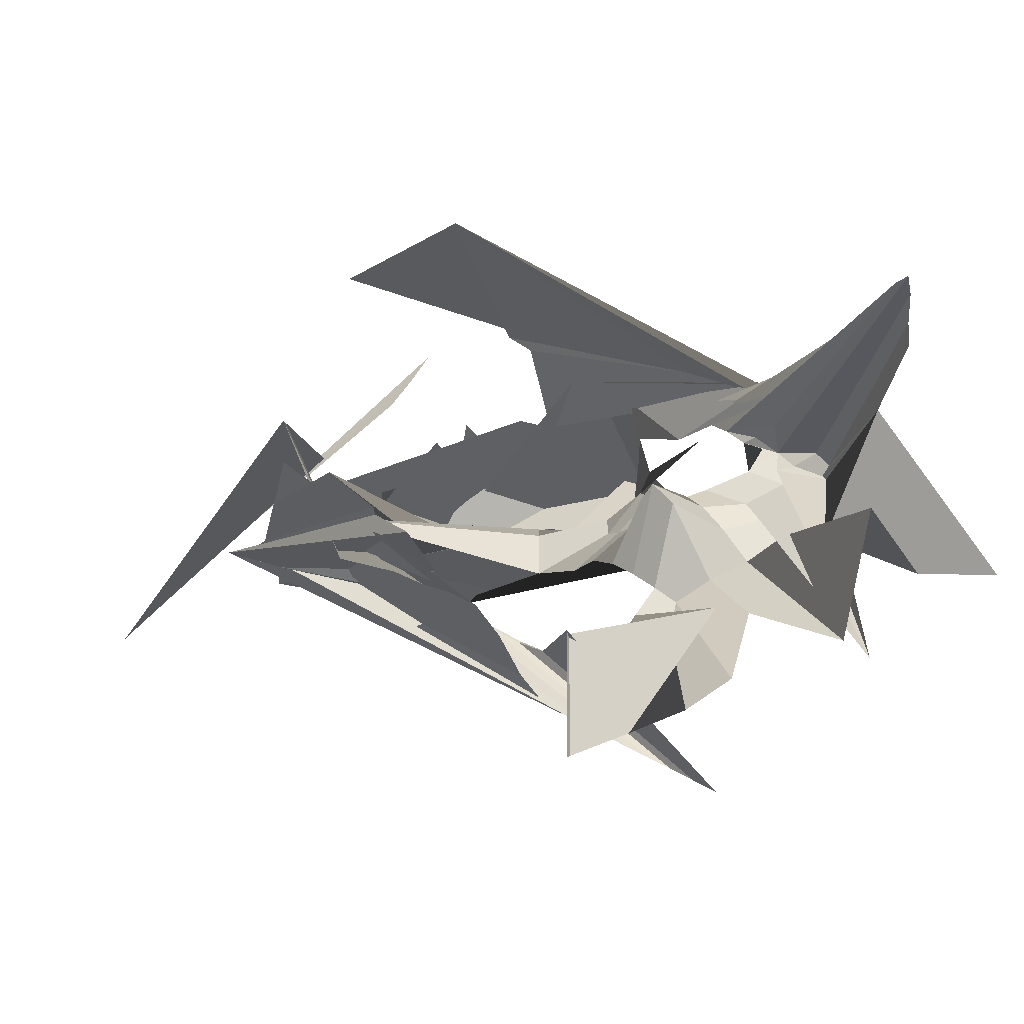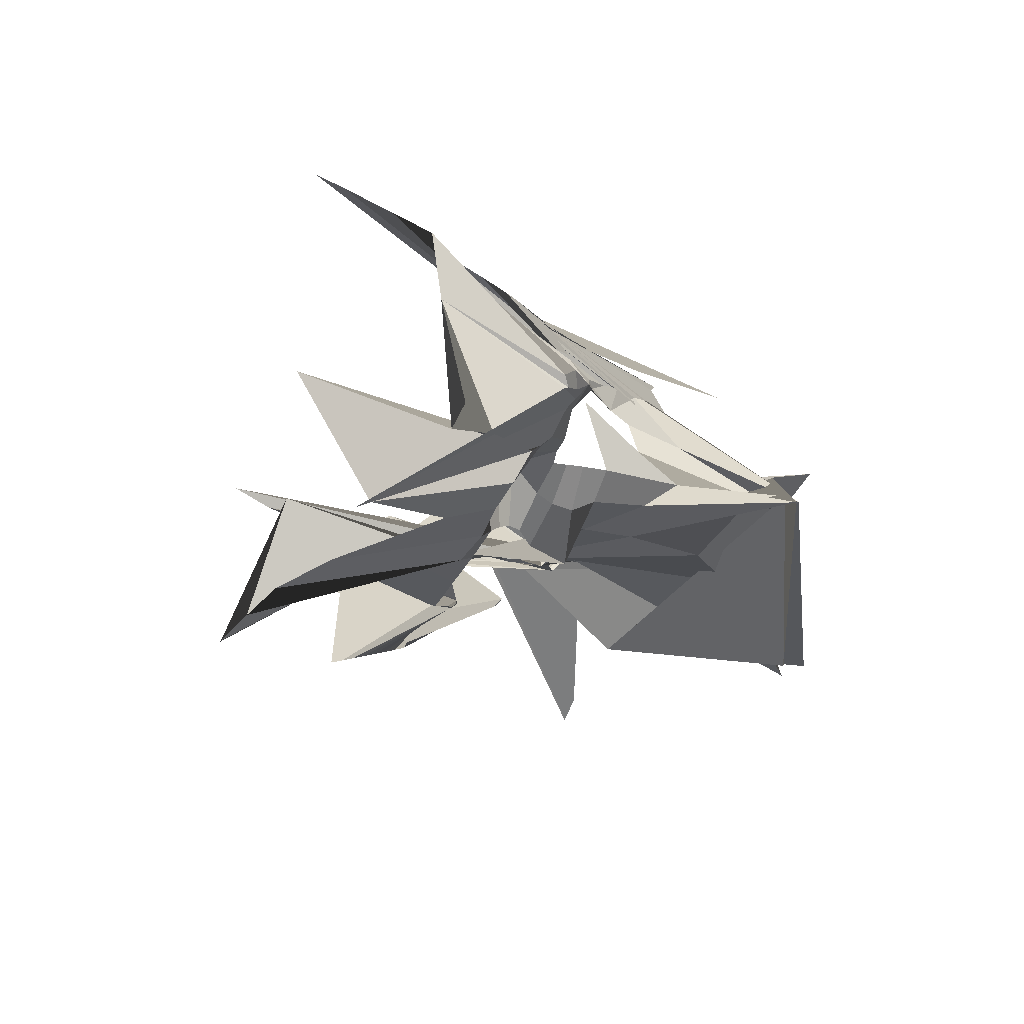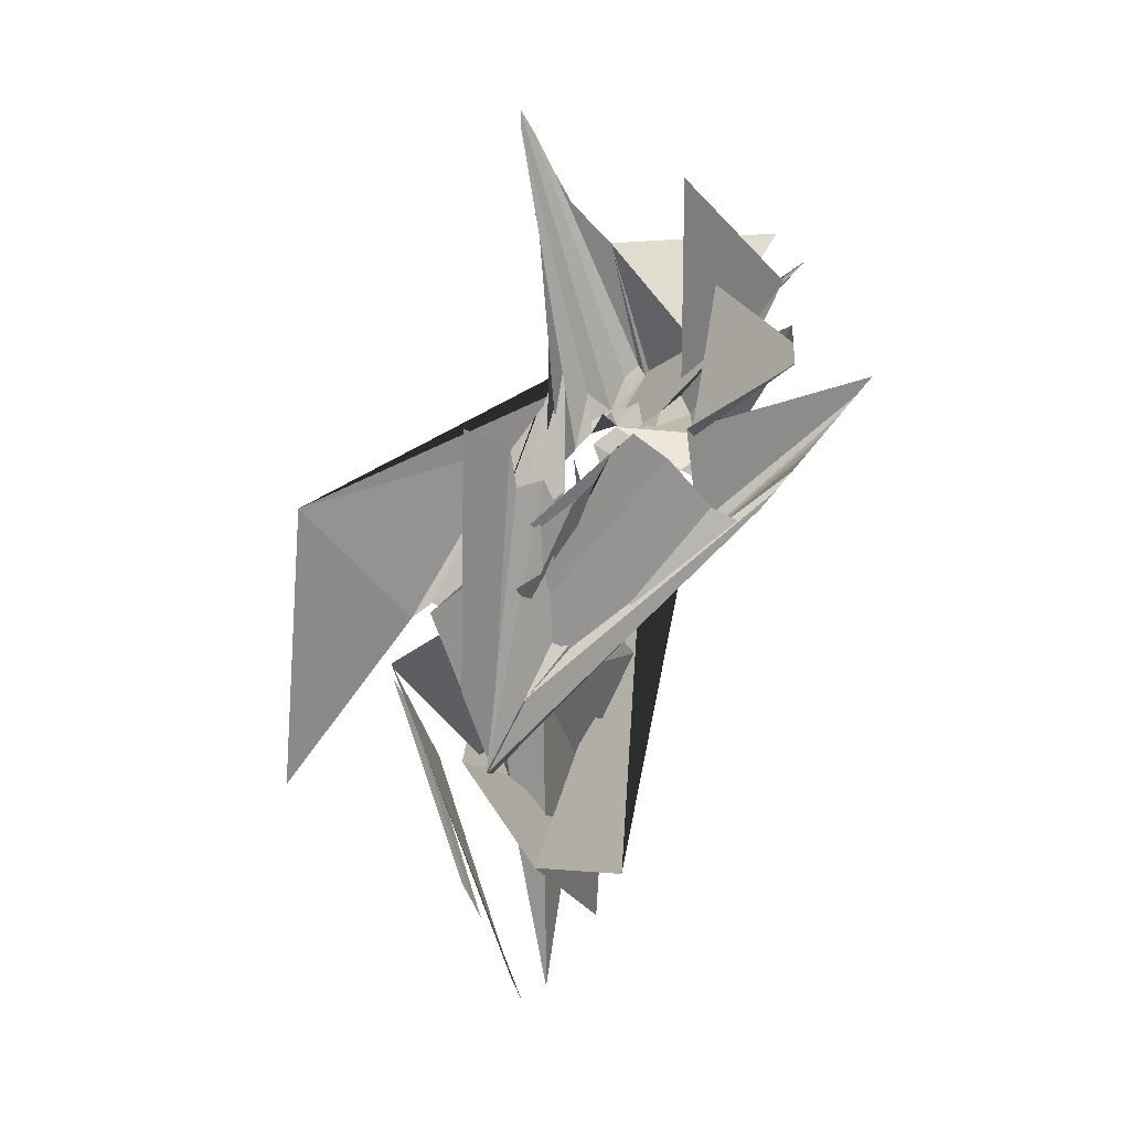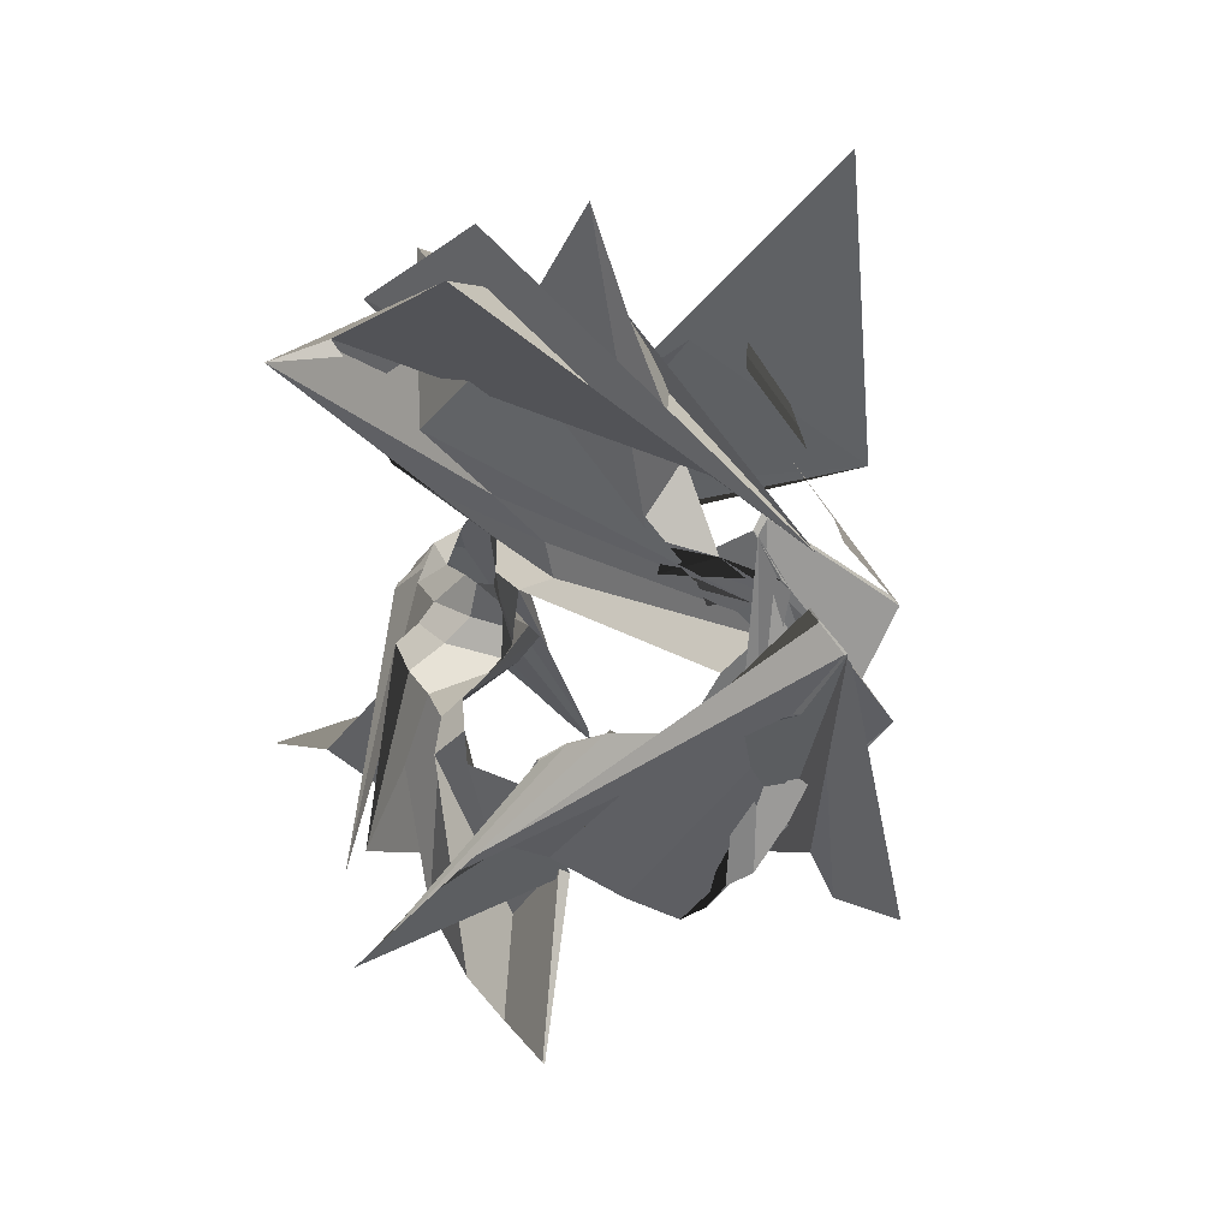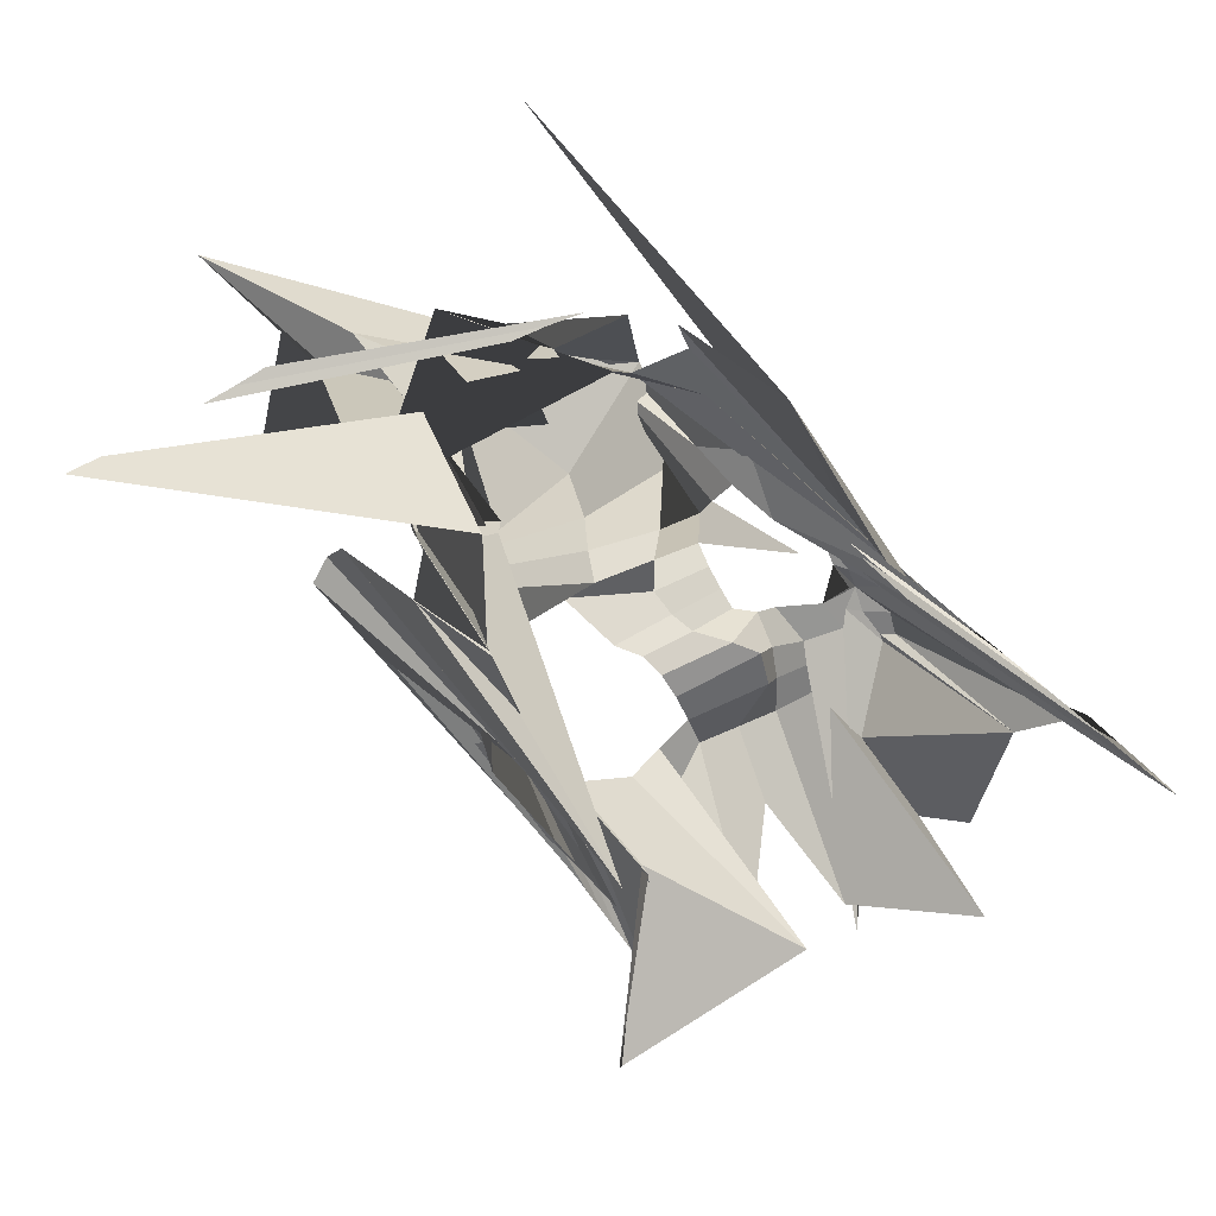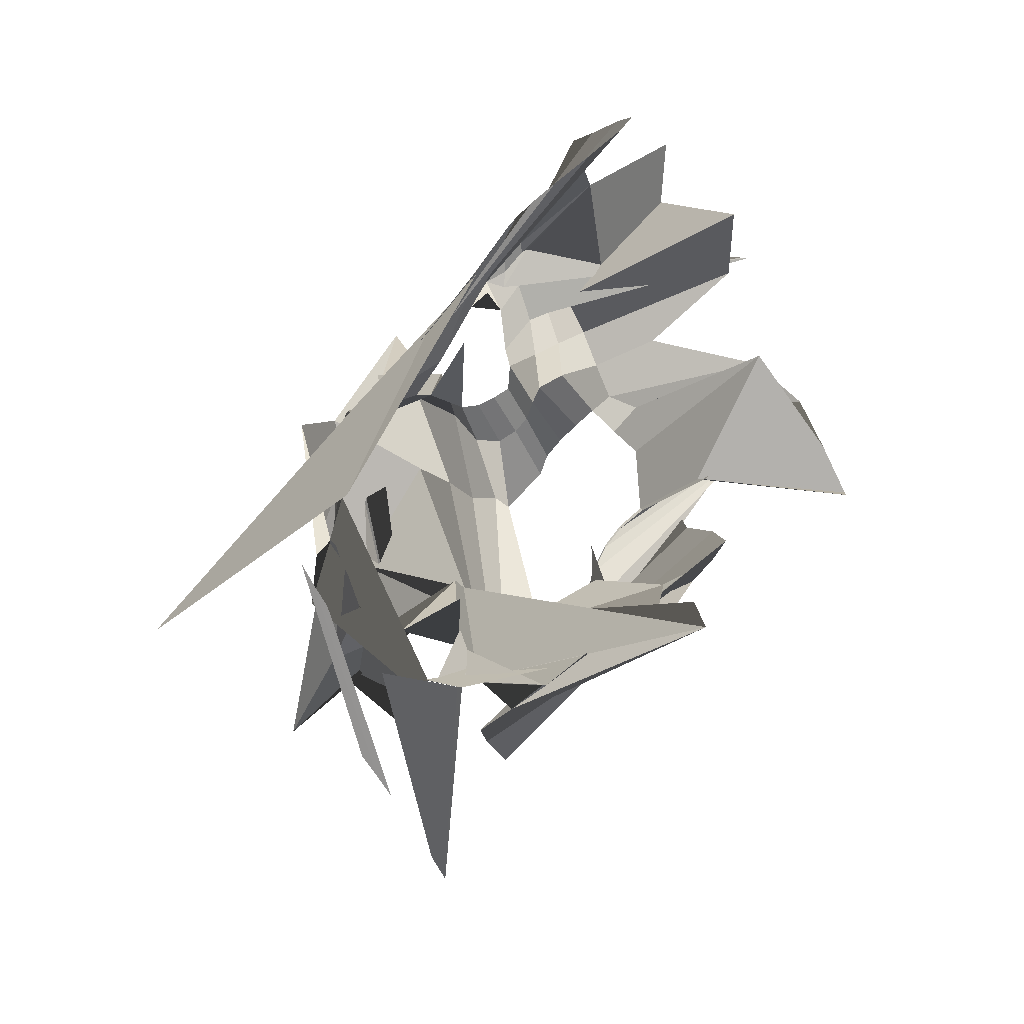
<metadata>
{"format":"obj","ext":"obj","renderer":"f3d","projection":"perspective","resolution":1024,"background":"white","views":[{"elev":-61.4,"azim":-63.4,"up":"+Y"},{"elev":47.6,"azim":63.9,"up":"+Z"},{"elev":-31.9,"azim":-26.4,"up":"+Z"},{"elev":4.2,"azim":160.8,"up":"+Y"},{"elev":-10.9,"azim":-107.3,"up":"+Y"},{"elev":12.1,"azim":-77.3,"up":"+Z"}]}
</metadata>
<code>
o Plane
v -0.4415 -0.2479 0.7491
v -0.506 0.4862 2.574
v -1.598 1.041 -0.3582
v -1.992 1.621 0.8754
v -0.506 0.4862 2.574
v -1.992 1.621 0.8754
v -0.7419 0.5464 2.851
v -0.5077 1.255 1.949
v -0.6206 1.407 -1.99
v -0.944 1.976 -0.8108
v 0.4958 -0.6979 1.115
v -1.155 0.09635 -0.1867
v -0.2872 -1.118 0.657
v 0.4876 0.17 2.783
v -1.459 3.042 -0.1588
v -0.7402 1.916 1.212
v -0.9876 1.021 -0.8933
v -0.3155 1.495 1.425
v -0.3155 1.495 1.425
v -0.5923 0.9312 2.377
v 0.00705 -0.03903 0.3932
v -0.386 -0.1949 0.7368
v -1.566 1.078 -0.3659
v -0.6218 1.412 -1.982
v -0.2816 -1.11 0.6718
v -0.9871 1.033 -0.8922
v -0.506 0.4862 2.574
v 0.4876 0.17 2.783
v -1.992 1.621 0.8754
v -0.944 1.976 -0.8108
v -0.3155 1.495 1.425
v -0.3922 0.4739 0.0947
v 0.2682 -0.3546 0.7471
v -0.2377 1.292 1.843
v -0.3022 1.203 1.98
v -1.271 0.1628 2.941
v -0.3982 0.4731 0.1033
v -0.2243 1.314 1.769
v -0.9903 2.071 -0.06991
v -0.7143 1.745 -1.407
v 0.1248 1.512 0.9984
v 0.05948 0.5432 1.376
v 0.1329 0.1851 1.538
v -0.2105 0.9485 1.052
v 0.1039 0.7521 1.804
v -0.4887 -0.4016 2.409
v -1.117 2.198 0.238
v -0.7529 1.928 -1.135
v -0.1484 1.606 1.174
v -0.4142 2.139 0.6792
v -0.4142 2.139 0.6792
v -0.5312 1.109 2.149
v -1.026 1.127 -0.498
v -0.967 -0.3756 0.3602
v -0.9798 1.172 -0.509
v -0.4142 2.139 0.6792
v -0.1913 2.326 0.1378
v -0.2768 2.412 -0.2484
v -0.6703 1.57 -1.682
v -0.875 1.024 -0.2478
v -0.2338 0.7274 0.6408
v 0.1095 0.2865 1.098
v -0.07717 -0.797 1.205
v -0.4988 1.358 0.02119
v -0.3508 1.51 1.592
v -0.3508 1.51 1.592
v -0.8419 0.6357 2.604
v -1.004 0.6121 -0.6627
v -0.3508 1.51 1.592
v -0.9824 0.6152 -0.6302
v 0.1545 -0.1827 0.5633
v -0.1274 1.148 0.8823
v -0.8696 0.7413 -0.07183
v 0.05389 0.4536 1.173
v 0.04408 -0.494 1.422
v -0.6955 1.651 -1.535
v -0.2467 1.301 0.5167
v -0.1842 0.817 0.808
v 0.1576 2.708 -1.308
v -0.09889 1.093 0.4383
v -1.045 2.142 0.0824
v -0.7352 1.835 -1.269
v 0.2662 1.642 1.254
v -0.2259 1.068 1.247
v 0.09768 0.6368 1.585
v 0.2148 -0.2905 1.98
v -0.5444 2.185 0.2568
v -0.2191 1.267 1.131
v 0.08628 0.522 2.029
v 0.2999 0.1701 2.42
v -0.8385 1.954 -0.9411
v -0.3481 1.645 1.206
v -0.1967 1.21 1.861
v -0.55 2.098 0.5497
v -1.013 1.709 -0.4791
v -0.6448 1.493 -1.835
v -1.398 -0.1142 0.159
v -0.4788 0.4659 0.2937
v -0.7563 1.268 -0.3454
v -0.4082 -0.5669 1.536
v -0.1795 -0.9594 0.9406
v -0.7242 0.3925 0.1311
v -0.1605 0.3338 0.3443
v 0.3819 -0.526 0.9308
v -0.06513 1.126 1.983
v -0.08541 1.124 2.122
v -1.163 0.2064 2.982
v -0.1582 0.3391 0.3561
v -0.08202 1.127 1.888
v -0.472 0.8095 1.299
v -0.05579 0.961 1.675
v -0.1029 0.6444 1.002
v -0.1758 0.9002 1.467
v -0.03337 1.042 1.893
v -0.1372 0.1929 0.4683
v 0.4388 -0.6119 1.023
v 0.009464 1.028 2.107
v -0.03599 1.028 2.167
v -0.9328 0.3968 2.905
v -0.1186 0.2116 0.4742
v 0.02041 0.9986 2.123
v -0.3824 0.6817 1.37
v 0.01266 0.8556 1.716
v 0.005125 0.4103 0.9513
v -0.02588 0.5498 1.089
v -0.06609 0.7699 1.53
v 0.2956 -0.41 2.073
v 0.03053 0.2706 0.8221
v -0.1252 1.233 1.922
v -0.1252 1.233 1.922
v -1.308 0.09522 3.013
v -0.2562 0.4172 0.2467
v -0.1252 1.233 1.922
v -0.3816 0.8711 1.189
v -0.1599 1.101 1.492
v -0.1626 0.7351 0.9096
v -0.1865 1.065 1.389
v -0.1409 1.136 1.744
v -0.2552 0.4143 0.2356
v 0.325 -0.4403 0.8389
v -0.6476 0.492 -0.1352
v 0.2114 -0.2688 0.6553
v -0.2809 1.421 1.697
v -0.2809 1.421 1.697
v -1.07 0.3876 2.777
v -0.6744 0.4778 -0.1359
v -0.2809 1.421 1.697
v -0.1669 1.032 0.9605
v -0.1452 0.8694 0.6785
v -0.2304 1.159 1.187
v -0.7642 0.3123 0.09356
v -0.4017 1.582 1.488
v -0.4017 1.582 1.488
v -0.6772 0.8206 2.469
v -1.084 0.8922 -0.972
v -0.4017 1.582 1.488
v -0.1293 1.302 0.884
v -0.3379 1.331 1.555
v -0.9682 0.9198 -0.3026
v -1.073 0.8892 -0.9637
v 0.09574 -0.09775 0.4715
v -0.2943 1.137 0.535
v -0.1525 1.394 1.102
v -1.242 -0.1164 0.2546
v -1.272 0.8056 -0.5752
v -0.604 -0.3251 0.4523
v -0.6076 1.896 1.083
v -0.6076 1.896 1.083
v -0.5427 1.038 2.254
v -1.278 0.8067 -0.5743
v -0.6076 1.896 1.083
v 0.2024 2.377 0.9169
v -0.4391 1.635 -1.09
v -0.7137 1.173 -0.1532
v 0.3155 1.808 0.5885
v 0.5329 2.422 -0.609
v 0.4758 2.395 0.9503
v -1.857 -0.4562 0.1745
v -0.9701 1.07 -0.8184
v -0.2235 -0.1101 0.3848
v -0.5166 1.775 1.234
v -0.5166 1.775 1.234
v -0.5562 0.995 2.31
v -0.975 1.078 -0.8257
v -0.5166 1.775 1.234
v 0.8285 2.111 1.428
v 0.4147 2.325 0.8367
v -0.9132 1.065 -0.3398
v -0.02056 1.513 0.5679
v 0.5704 2.218 1.178
v -0.1185 1.882 1.106
v -1.546 -0.3445 0.2393
v -0.6915 1.981 0.9561
v -0.6915 1.981 0.9561
v -0.5363 1.074 2.201
v -1.572 0.5489 -0.3161
v -0.6915 1.981 0.9561
v 0.2426 2.627 0.8713
v -1.05 1.298 -0.7126
v -0.5573 1.287 -0.007189
v 0.1208 2.171 -0.06191
v -0.2999 2.361 0.09108
v 0.467 2.642 -0.8094
v -1.022 1.082 -0.4723
v -1.594 0.5242 -0.311
v -0.8787 -0.4427 0.4604
v -1.012 2.215 0.7073
v -1.012 2.215 0.7073
v -0.5193 1.184 2.048
v -0.8713 1.467 -0.5474
v -1.012 2.215 0.7073
v -0.6705 2.031 0.06481
v -0.8955 1.441 -0.5467
v -1.102 -0.1844 0.1107
v -0.6458 1.82 -0.3108
v -0.5963 1.98 -0.1629
v -0.855 1.367 -0.5412
v -1.011 -0.2592 0.2269
v -0.9138 2.134 0.7986
v -0.9138 2.134 0.7986
v -0.5257 1.145 2.098
v -0.832 1.39 -0.5397
v -0.9138 2.134 0.7986
v -0.3835 2.158 0.0577
v -0.6062 1.692 -0.3094
v -0.2461 2.269 -0.6357
v -0.6613 2.111 0.2506
v -0.5988 1.178 0.001265
f 211 207 4 29
f 117 2 5 118
f 118 5 7 119
f 29 4 10 30
f 213 3 12 214
f 22 1 13 25
f 6 8 16 15
f 160 17 21 161
f 182 19 20 183
f 181 18 19 182
f 156 152 18 31
f 160 155 26 17
f 100 22 25 101
f 3 23 24 9
f 213 210 23 3
f 2 27 28 14
f 138 133 38 93
f 139 132 37 32
f 133 129 34 38
f 139 32 33 140
f 144 35 36 145
f 143 34 35 144
f 136 134 44 78
f 162 157 41 77
f 85 42 43 86
f 89 45 46 90
f 81 47 48 82
f 163 158 49 83
f 202 199 58 87
f 201 198 57 79
f 203 197 56 94
f 205 196 55 53
f 219 50 51 220
f 220 51 52 221
f 205 53 54 206
f 197 193 50 56
f 204 200 64 99
f 164 159 60 97
f 74 62 63 75
f 149 148 72 80
f 152 65 66 153
f 153 66 67 154
f 141 146 68 70
f 147 143 65 69
f 141 70 71 142
f 42 74 75 43
f 200 201 79 64
f 159 162 77 60
f 148 150 88 72
f 198 202 87 57
f 157 163 83 41
f 39 81 82 40
f 134 137 84 44
f 45 85 86 46
f 199 203 94 58
f 27 89 90 28
f 146 151 102 68
f 23 95 96 24
f 155 164 97 26
f 196 204 99 55
f 62 100 101 63
f 123 127 114 111
f 122 126 113 110
f 126 123 111 113
f 125 122 110 112
f 115 103 104 116
f 121 117 105 109
f 115 120 108 103
f 127 121 109 114
f 130 106 107 131
f 129 105 106 130
f 89 27 121 127
f 1 22 120 115
f 27 2 117 121
f 1 115 116 11
f 74 42 122 125
f 85 45 123 126
f 100 62 124 128
f 62 74 125 124
f 42 85 126 122
f 45 89 127 123
f 22 100 128 120
f 106 118 119 107
f 105 117 118 106
f 34 129 130 35
f 35 130 131 36
f 111 114 138 135
f 110 113 137 134
f 113 111 135 137
f 112 110 134 136
f 103 139 140 104
f 109 105 129 133
f 103 108 132 139
f 114 109 133 138
f 37 98 151 146
f 44 84 150 148
f 32 141 142 33
f 38 34 143 147
f 32 37 146 141
f 78 44 148 149
f 65 143 144 66
f 66 144 145 67
f 68 102 164 155
f 72 88 163 157
f 73 80 162 159
f 19 153 154 20
f 18 152 153 19
f 102 73 159 164
f 80 72 157 162
f 70 68 155 160
f 69 65 152 156
f 70 160 161 71
f 184 192 178 170
f 187 191 177 173
f 186 190 176 172
f 188 189 175 174
f 192 188 174 178
f 185 181 167 171
f 179 165 166 180
f 179 184 170 165
f 191 185 171 177
f 189 186 172 175
f 190 187 173 176
f 193 167 168 194
f 194 168 169 195
f 83 49 187 190
f 77 41 186 189
f 92 31 185 191
f 17 26 184 179
f 17 179 180 21
f 31 18 181 185
f 97 60 188 192
f 60 77 189 188
f 41 83 190 186
f 49 92 191 187
f 26 97 192 184
f 167 181 182 168
f 168 182 183 169
f 51 194 195 52
f 50 193 194 51
f 170 178 204 196
f 173 177 203 199
f 172 176 202 198
f 174 175 201 200
f 178 174 200 204
f 171 167 193 197
f 165 205 206 166
f 165 170 196 205
f 177 171 197 203
f 175 172 198 201
f 176 173 199 202
f 225 226 216 215
f 6 208 209 8
f 4 207 208 6
f 226 224 212 216
f 217 222 210 213
f 217 213 214 218
f 223 219 207 211
f 56 50 219 223
f 53 217 218 54
f 53 55 222 217
f 79 57 224 226
f 99 64 225 228
f 64 79 226 225
f 57 87 227 224
f 55 99 228 222
f 208 220 221 209
f 207 219 220 208
l 212 39
l 91 48
l 76 59
l 78 61
l 40 76
l 30 91
l 59 96
l 61 98

</code>
